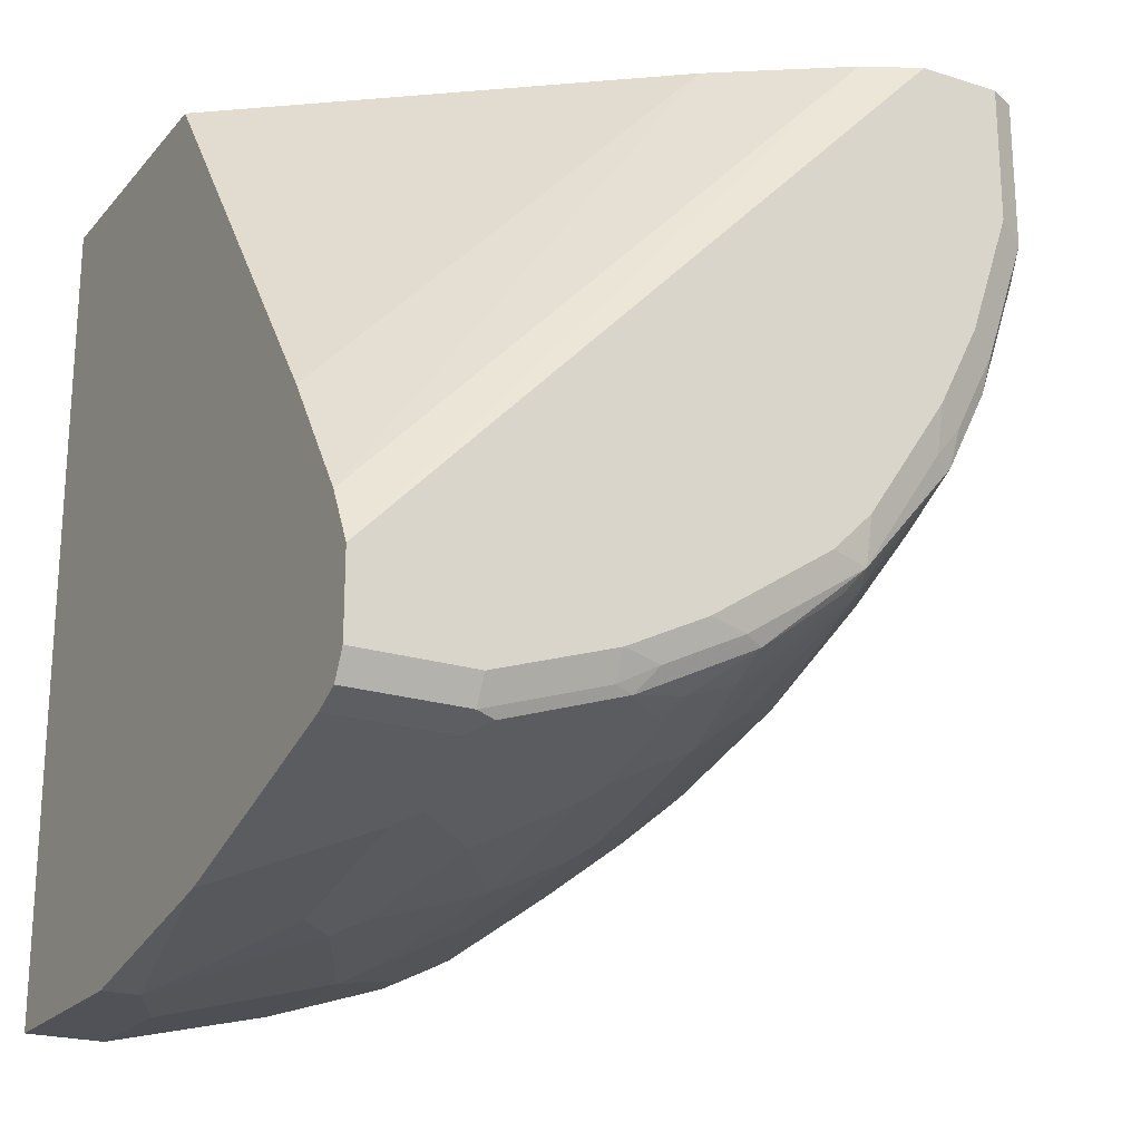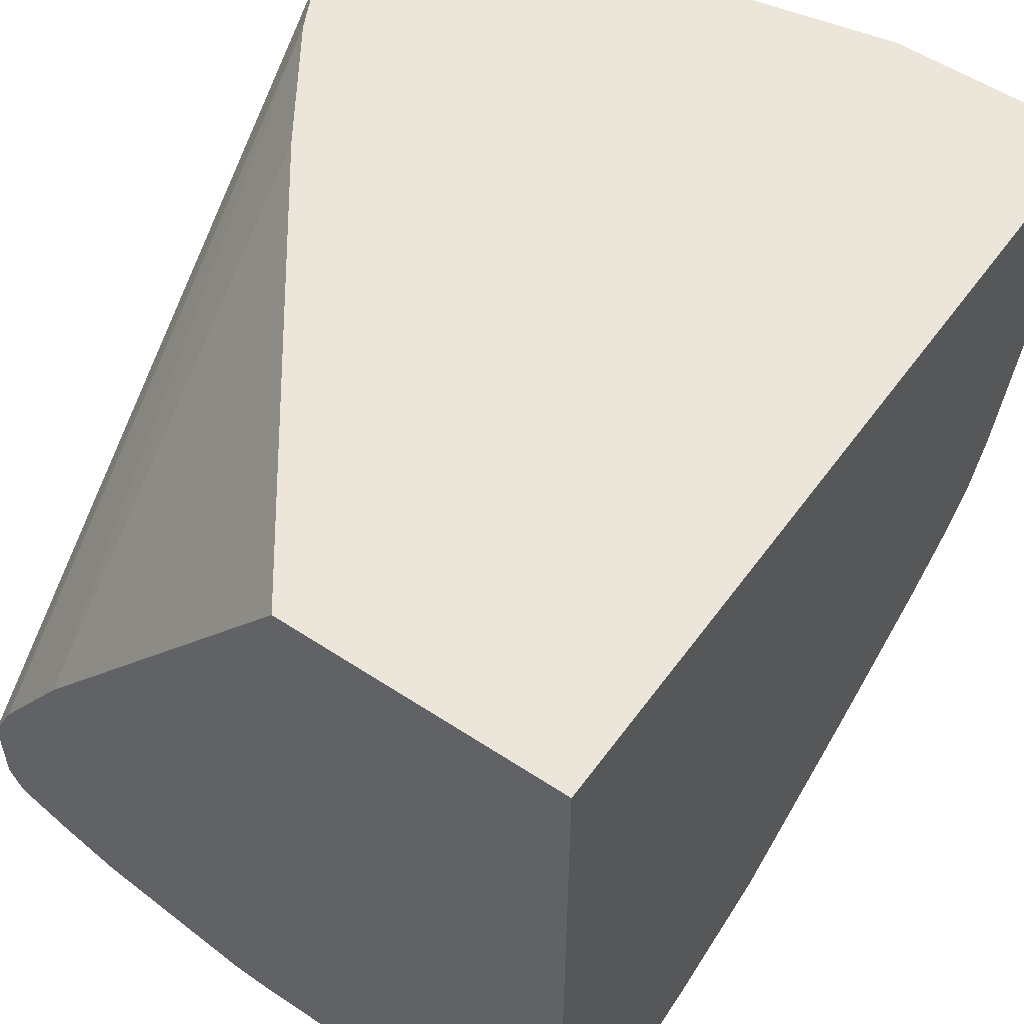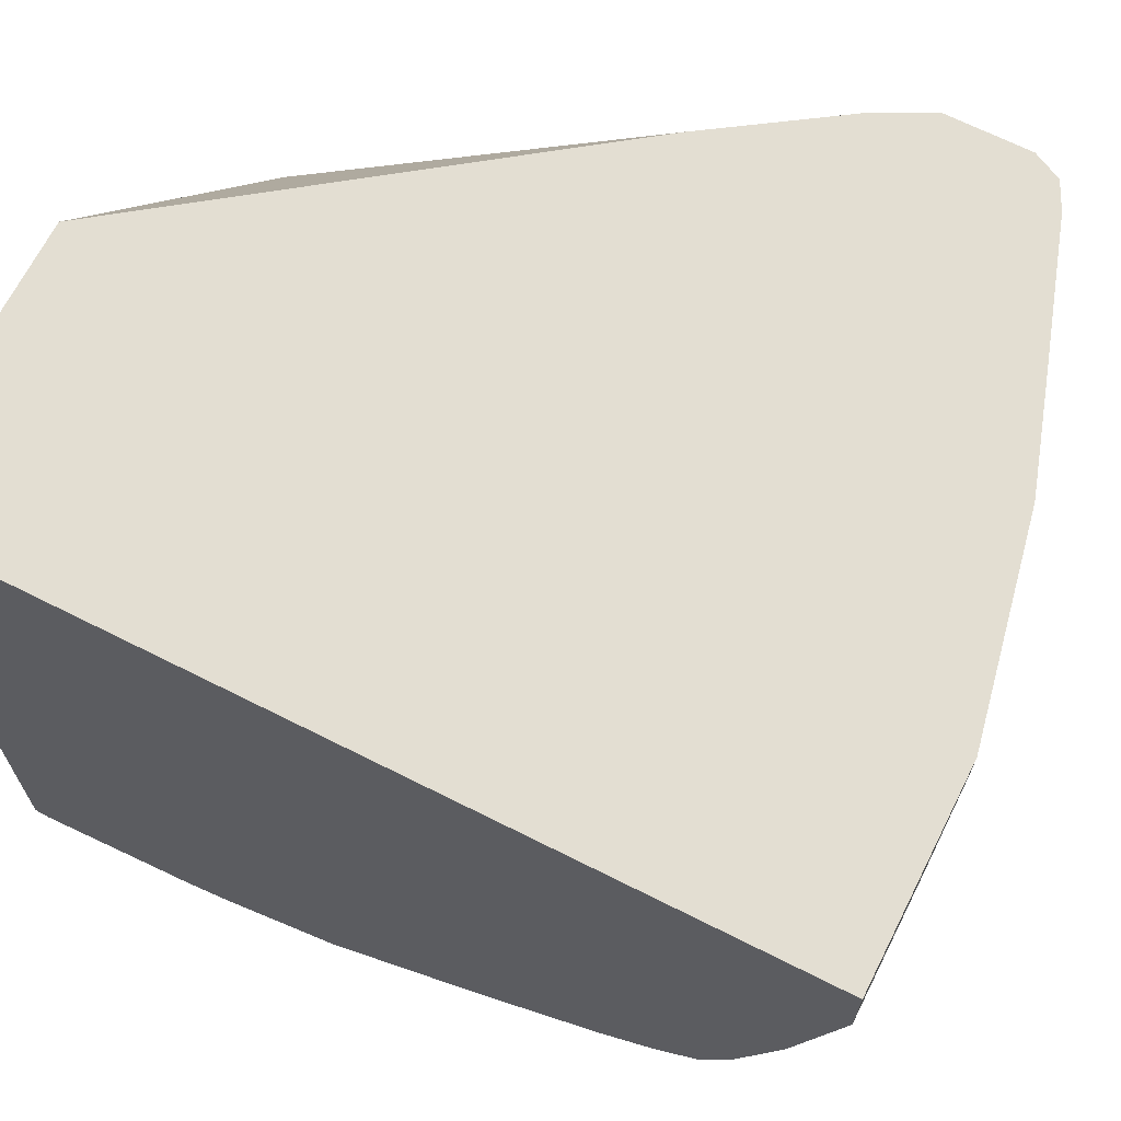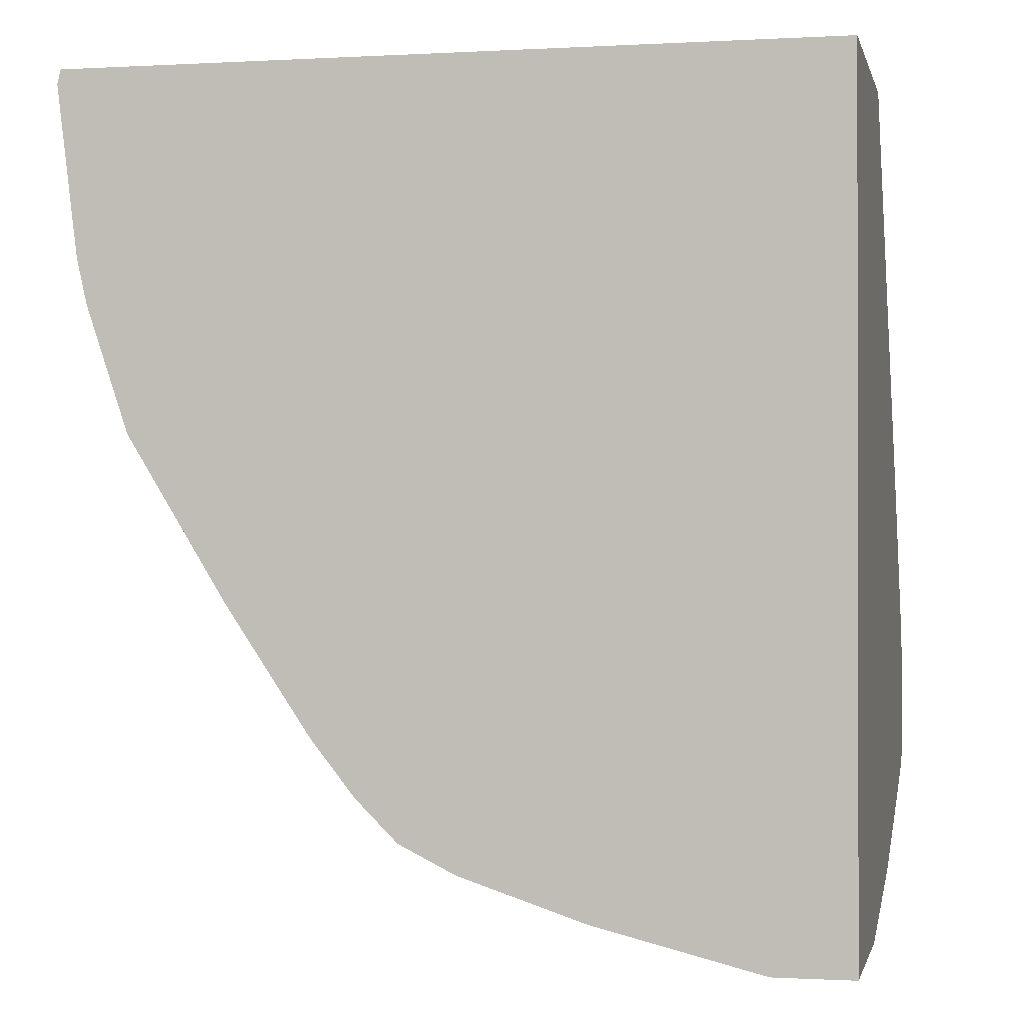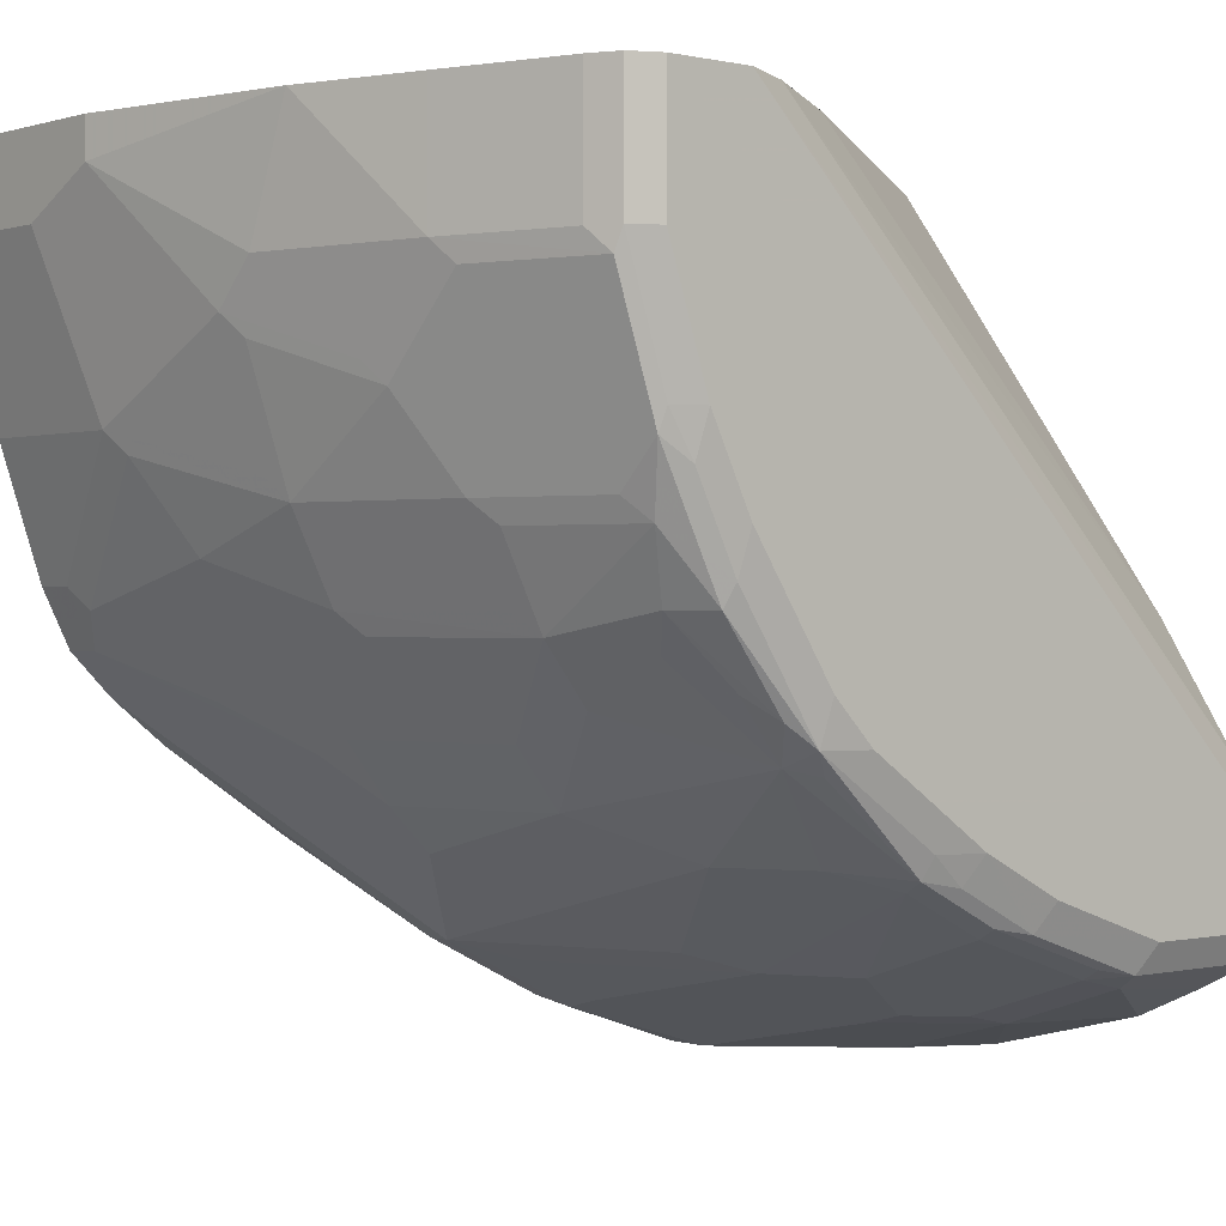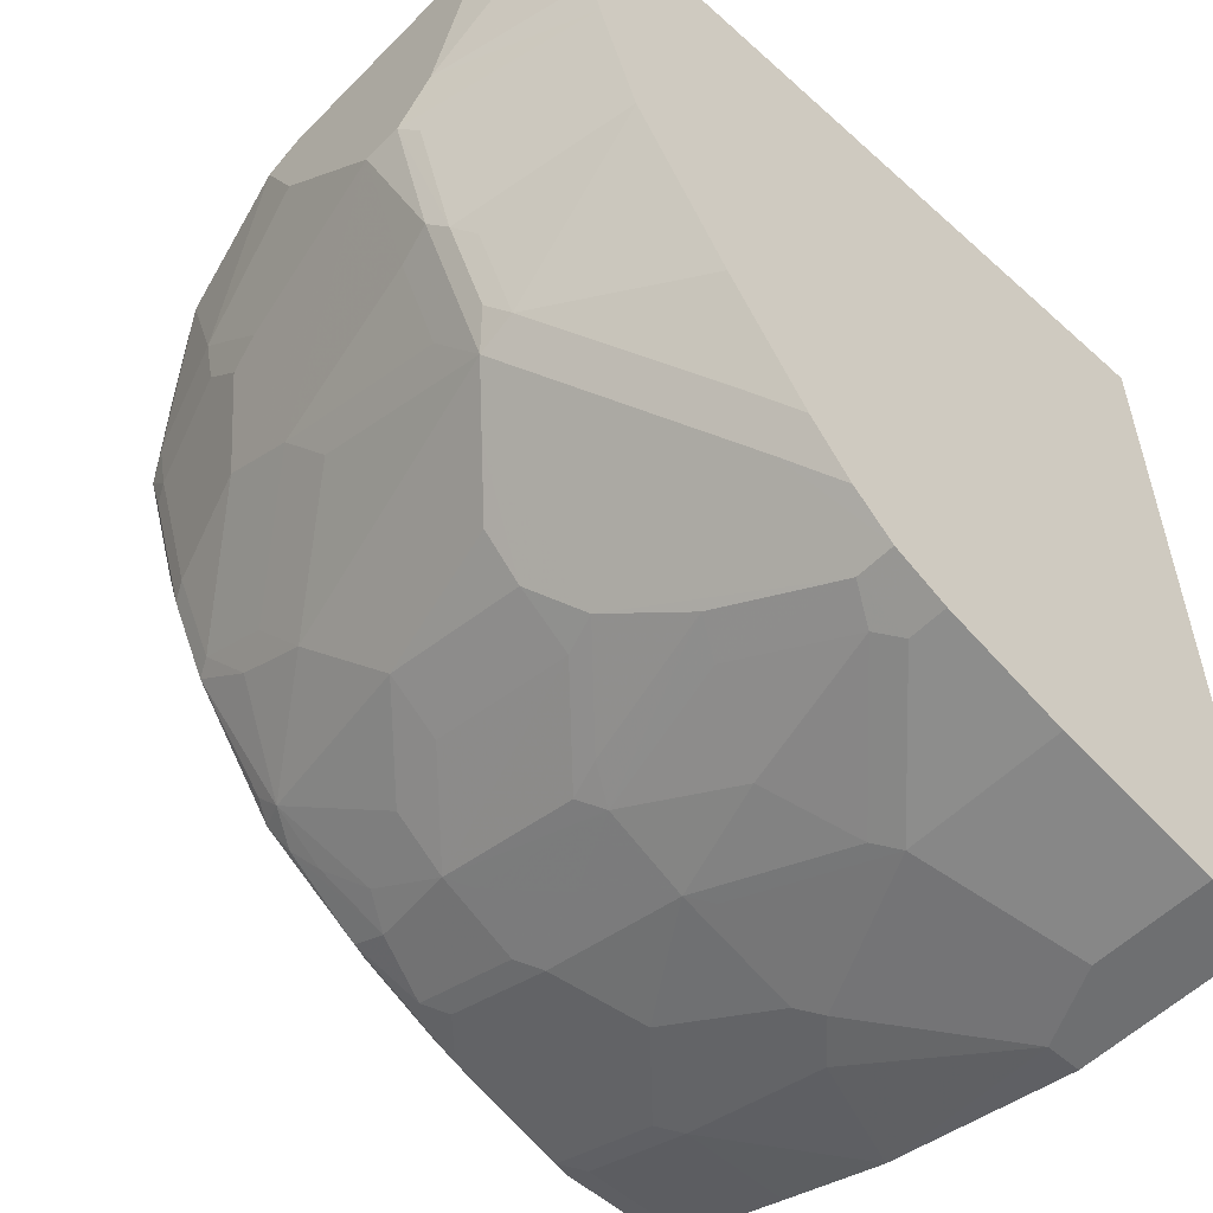
<metadata>
{"format":"obj","ext":"obj","renderer":"f3d","projection":"perspective","resolution":1024,"background":"white","views":[{"elev":-21.5,"azim":60.9,"up":"+Y"},{"elev":54.4,"azim":-144.9,"up":"+Z"},{"elev":67.6,"azim":-63.2,"up":"+Z"},{"elev":-0.6,"azim":-77.8,"up":"+Y"},{"elev":0.0,"azim":49.0,"up":"+Z"},{"elev":-54.6,"azim":-133.4,"up":"+Y"}]}
</metadata>
<code>
v 0.5861 -0.4038 -0.001871
v 0.5861 -0.4038 -0.0404
v 0.6865 -0.4038 -0.001871
v 0.5861 0.007214 -0.001871
v 0.6461 -0.4038 -0.0404
v 0.5861 -0.3836 -0.1212
v 0.6865 -0.4038 -0.02022
v 0.7893 -0.3827 -0.001871
v 0.7269 0.007214 -0.001871
v 0.5861 0.007214 -0.3716
v 0.6663 -0.3836 -0.1212
v 0.5861 -0.3634 -0.1817
v 0.7471 -0.3836 -0.0808
v 0.7672 -0.3836 -0.06058
v 0.848 -0.3634 -0.06058
v 0.848 -0.3634 -0.001871
v 0.8749 0.007214 -0.1952
v 0.8749 -0.1952 -0.001871
v 0.6461 0.007214 -0.3836
v 0.5861 0.0005353 -0.3732
v 0.6057 -0.3634 -0.1817
v 0.6764 -0.3786 -0.1313
v 0.7471 -0.3634 -0.1413
v 0.5861 -0.3567 -0.1952
v 0.7572 -0.3786 -0.09089
v 0.8076 -0.3634 -0.101
v 0.8278 -0.3634 -0.0808
v 0.8581 -0.3584 -0.07067
v 0.9187 -0.3382 -0.07067
v 0.9086 -0.3432 -0.06058
v 0.9086 -0.3432 -0.001871
v 0.9153 0.007214 -0.2557
v 0.9153 -0.2557 -0.001871
v 0.7672 0.007214 -0.3836
v 0.6461 -0.02023 -0.3836
v 0.6663 -0.08078 -0.3836
v 0.5861 -0.08078 -0.3634
v 0.6057 -0.3567 -0.1952
v 0.6158 -0.3584 -0.1918
v 0.6966 -0.3584 -0.1717
v 0.7572 -0.3584 -0.1514
v 0.5861 -0.3499 -0.2086
v 0.8177 -0.3584 -0.1111
v 0.8379 -0.3584 -0.09089
v 0.8985 -0.3382 -0.09089
v 0.9187 -0.318 -0.1313
v 0.9221 -0.3365 -0.06058
v 0.9221 -0.3365 -0.001871
v 0.9288 0.007214 -0.2827
v 0.9288 -0.2826 -0.001871
v 0.786 0.007214 -0.3822
v 0.7874 -2.797e-05 -0.3836
v 0.6865 -0.101 -0.3836
v 0.5861 -0.1029 -0.3585
v 0.6057 -0.3499 -0.2086
v 0.6764 -0.3382 -0.212
v 0.7572 -0.3382 -0.1918
v 0.7672 -0.3508 -0.1616
v 0.7975 -0.3382 -0.1717
v 0.8379 -0.3382 -0.1514
v 0.5861 -0.3298 -0.2288
v 0.6057 -0.3096 -0.249
v 0.8985 -0.318 -0.1514
v 0.9086 -0.3104 -0.1616
v 0.9187 -0.2978 -0.1717
v 0.9237 -0.3054 -0.1413
v 0.9221 -0.3163 -0.1212
v 0.9288 -0.323 -0.06058
v 0.9288 -0.323 -0.001871
v 0.9288 0.007214 -0.3231
v 0.8668 0.007214 -0.362
v 0.8682 -2.797e-05 -0.3634
v 0.848 -0.06058 -0.3634
v 0.7672 -0.04038 -0.3836
v 0.7067 -0.101 -0.3836
v 0.6865 -0.1615 -0.3634
v 0.6764 -0.1716 -0.3584
v 0.6764 -0.1111 -0.3785
v 0.5861 -0.1634 -0.3383
v 0.6663 -0.3298 -0.2288
v 0.7067 -0.3096 -0.249
v 0.7471 -0.3298 -0.2086
v 0.7672 -0.3306 -0.2019
v 0.848 -0.3104 -0.2019
v 0.8379 -0.318 -0.1918
v 0.848 -0.3306 -0.1616
v 0.5861 -0.303 -0.2498
v 0.6259 -0.2625 -0.2902
v 0.6663 -0.249 -0.3096
v 0.8985 -0.2978 -0.1918
v 0.9187 -0.2877 -0.1918
v 0.9237 -0.2852 -0.1817
v 0.9288 -0.3028 -0.1212
v 0.9221 0.007214 -0.3365
v 0.9288 -0.06058 -0.3231
v 0.8956 0.007214 -0.3497
v 0.9086 -0.06058 -0.3432
v 0.7471 -0.06058 -0.3836
v 0.848 -0.08331 -0.3584
v 0.8076 -0.101 -0.3634
v 0.8278 -0.1035 -0.3584
v 0.8278 -0.1414 -0.3432
v 0.8076 -0.1641 -0.3382
v 0.7067 -0.1641 -0.3584
v 0.6865 -0.1885 -0.35
v 0.6663 -0.1817 -0.3508
v 0.5861 -0.1638 -0.3382
v 0.6764 -0.212 -0.3382
v 0.7067 -0.249 -0.3096
v 0.7269 -0.2894 -0.2692
v 0.7269 -0.3104 -0.2423
v 0.8076 -0.2902 -0.2423
v 0.848 -0.2894 -0.2288
v 0.8884 -0.2894 -0.2086
v 0.5861 -0.2425 -0.2902
v 0.6057 -0.2826 -0.2701
v 0.6663 -0.2221 -0.3306
v 0.6865 -0.2288 -0.3298
v 0.9086 -0.27 -0.2221
v 0.9187 -0.2574 -0.2322
v 0.9237 -0.2448 -0.2423
v 0.9288 -0.2826 -0.1616
v 0.9221 -0.06734 -0.3365
v 0.9288 -0.1212 -0.3028
v 0.9221 -0.1279 -0.3163
v 0.9086 -0.08331 -0.3382
v 0.8682 -0.1237 -0.3382
v 0.848 -0.1439 -0.3382
v 0.9086 -0.1843 -0.2978
v 0.8682 -0.2044 -0.2978
v 0.7874 -0.1885 -0.3298
v 0.7067 -0.2044 -0.3382
v 0.8076 -0.2692 -0.2692
v 0.7269 -0.2692 -0.2894
v 0.7672 -0.2288 -0.3096
v 0.9086 -0.249 -0.249
v 0.9187 -0.2372 -0.2524
v 0.9187 -0.1868 -0.2927
v 0.9237 -0.1843 -0.2827
v 0.9288 -0.2221 -0.2423
v 0.9288 -0.2423 -0.2221
v 0.9187 -0.08585 -0.3331
v 0.9288 -0.1615 -0.2827
v 0.9221 -0.1683 -0.2961
v 0.9187 -0.1464 -0.313
v 0.9086 -0.1439 -0.318
v 0.8884 -0.2086 -0.2894
v 0.848 -0.2288 -0.2894
f 77 105 108
f 77 108 106
f 76 105 77
f 77 107 79
f 77 106 107
f 76 104 105
f 73 75 98
f 75 103 104
f 73 101 100
f 75 102 103
f 75 101 102
f 75 100 101
f 73 100 75
f 80 81 82
f 75 104 76
f 81 109 110
f 88 115 117
f 81 111 82
f 89 118 109
f 88 118 89
f 73 99 101
f 88 117 118
f 88 116 115
f 87 116 88
f 81 110 111
f 87 115 116
f 84 113 114
f 84 133 113
f 84 112 133
f 84 111 112
f 83 111 84
f 82 111 83
f 84 114 90
f 73 126 99
f 57 82 83
f 73 98 74
f 60 86 64
f 60 84 86
f 60 85 84
f 59 85 60
f 57 59 58
f 57 85 59
f 60 64 63
f 57 84 85
f 57 80 82
f 56 80 57
f 55 81 80
f 55 80 56
f 54 77 79
f 90 114 119
f 57 83 84
f 61 87 62
f 62 87 88
f 62 88 89
f 72 97 73
f 72 96 97
f 71 96 72
f 70 123 94
f 70 95 123
f 66 93 67
f 66 122 93
f 66 92 122
f 65 91 92
f 64 91 65
f 64 90 91
f 64 84 90
f 64 86 84
f 62 109 81
f 62 89 109
f 73 97 126
f 90 119 120
f 129 147 148
f 91 120 121
f 125 144 138
f 125 143 144
f 124 143 125
f 123 142 126
f 123 145 142
f 123 125 145
f 125 138 145
f 121 141 122
f 121 143 140
f 121 139 143
f 121 138 139
f 121 137 138
f 121 136 137
f 120 136 121
f 121 140 141
f 126 142 145
f 126 145 146
f 126 146 127
f 139 144 143
f 138 144 139
f 136 138 137
f 136 147 138
f 136 148 147
f 133 148 136
f 133 135 148
f 131 148 135
f 129 148 130
f 54 78 77
f 129 138 147
f 129 145 138
f 129 146 145
f 128 146 129
f 127 146 128
f 119 136 120
f 90 120 91
f 118 131 135
f 114 136 119
f 103 129 130
f 103 128 129
f 102 128 103
f 101 128 102
f 101 127 128
f 99 127 101
f 103 130 131
f 99 126 127
f 96 123 97
f 95 125 123
f 95 124 125
f 94 123 96
f 92 121 122
f 91 121 92
f 97 123 126
f 103 131 132
f 103 132 104
f 104 132 105
f 113 136 114
f 113 133 136
f 110 112 111
f 110 133 112
f 110 134 133
f 109 135 133
f 109 118 135
f 109 134 110
f 109 133 134
f 108 118 117
f 107 117 115
f 106 117 107
f 106 108 117
f 105 118 108
f 105 132 118
f 118 132 131
f 53 78 54
f 130 148 131
f 53 76 77
f 10 19 20
f 9 18 17
f 8 14 15
f 8 15 16
f 7 14 8
f 7 13 14
f 11 21 39
f 6 21 11
f 5 13 7
f 5 11 13
f 4 19 10
f 4 34 19
f 4 51 34
f 4 71 51
f 6 12 21
f 11 39 22
f 11 22 41
f 11 41 23
f 15 30 31
f 15 29 30
f 15 28 29
f 15 44 28
f 15 27 44
f 13 15 14
f 13 27 15
f 13 26 27
f 13 43 26
f 13 25 43
f 13 41 25
f 13 23 41
f 12 38 21
f 12 24 38
f 11 23 13
f 4 96 71
f 15 31 16
f 4 94 96
f 4 49 70
f 1 4 10
f 1 9 4
f 1 18 9
f 1 33 18
f 1 50 33
f 1 69 50
f 1 10 20
f 1 48 69
f 1 8 16
f 1 3 8
f 1 7 3
f 1 5 7
f 1 2 5
f 53 77 78
f 1 31 48
f 1 20 37
f 1 37 54
f 1 54 79
f 4 32 49
f 4 17 32
f 4 9 17
f 3 7 8
f 2 11 5
f 2 6 11
f 1 6 2
f 1 12 6
f 1 24 12
f 1 42 24
f 1 61 42
f 1 87 61
f 1 115 87
f 1 107 115
f 1 79 107
f 4 70 94
f 17 18 33
f 1 16 31
f 19 34 52
f 46 66 67
f 46 92 66
f 46 65 92
f 46 64 65
f 46 63 64
f 45 63 46
f 47 67 93
f 45 60 63
f 43 60 45
f 42 81 55
f 42 62 81
f 42 61 62
f 41 60 43
f 41 59 60
f 43 45 44
f 47 93 68
f 47 68 69
f 47 69 48
f 17 33 32
f 53 75 76
f 52 73 74
f 52 72 73
f 51 71 52
f 49 95 70
f 49 124 95
f 49 143 124
f 49 140 143
f 49 141 140
f 49 122 141
f 49 93 122
f 49 68 93
f 49 69 68
f 49 50 69
f 41 58 59
f 41 57 58
f 52 71 72
f 39 57 40
f 25 41 43
f 24 55 38
f 24 42 55
f 22 39 40
f 22 40 41
f 21 38 39
f 26 43 44
f 20 36 37
f 19 35 20
f 19 36 35
f 19 53 36
f 19 98 75
f 19 74 98
f 40 57 41
f 20 35 36
f 26 44 27
f 19 75 53
f 28 45 29
f 39 56 57
f 28 44 45
f 39 55 56
f 38 55 39
f 36 54 37
f 36 53 54
f 34 51 52
f 19 52 74
f 32 33 50
f 32 50 49
f 29 46 67
f 29 47 48
f 29 67 47
f 29 45 46
f 29 48 31
f 29 31 30

</code>
